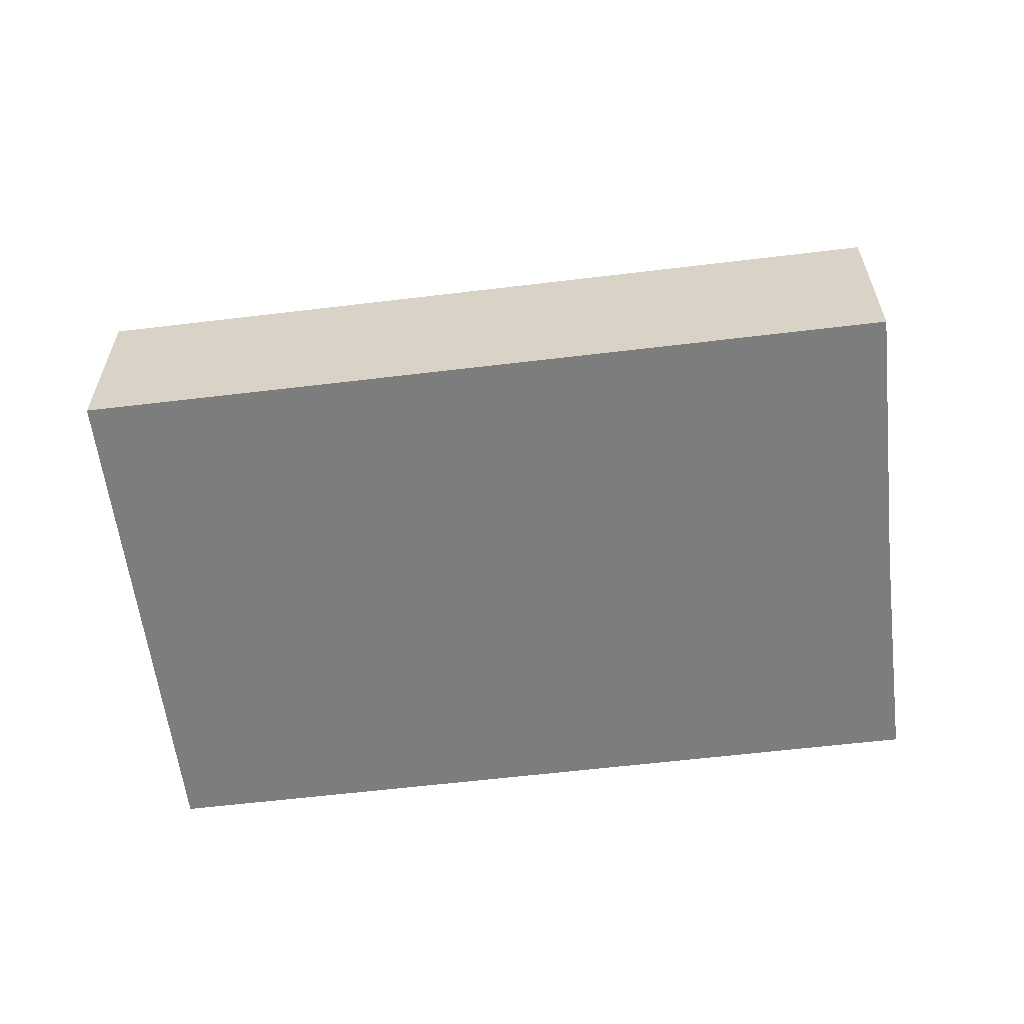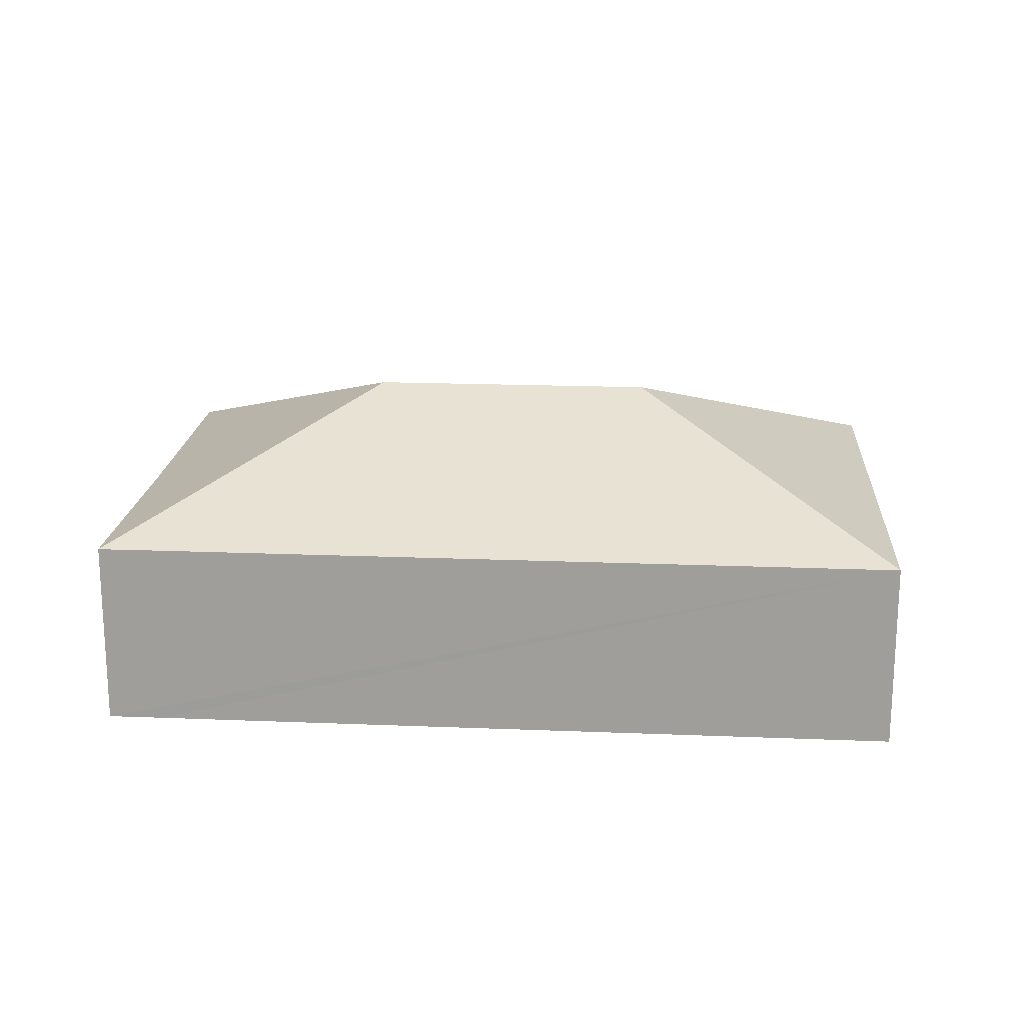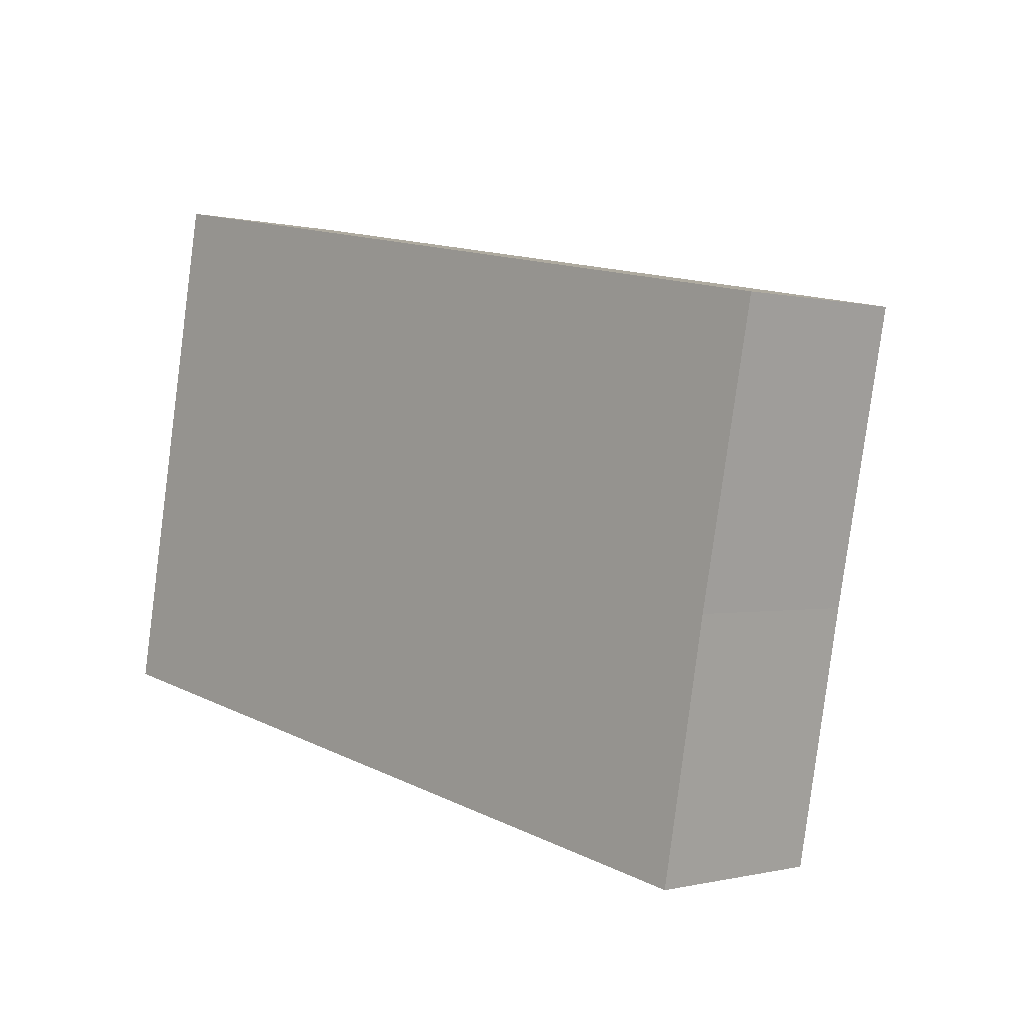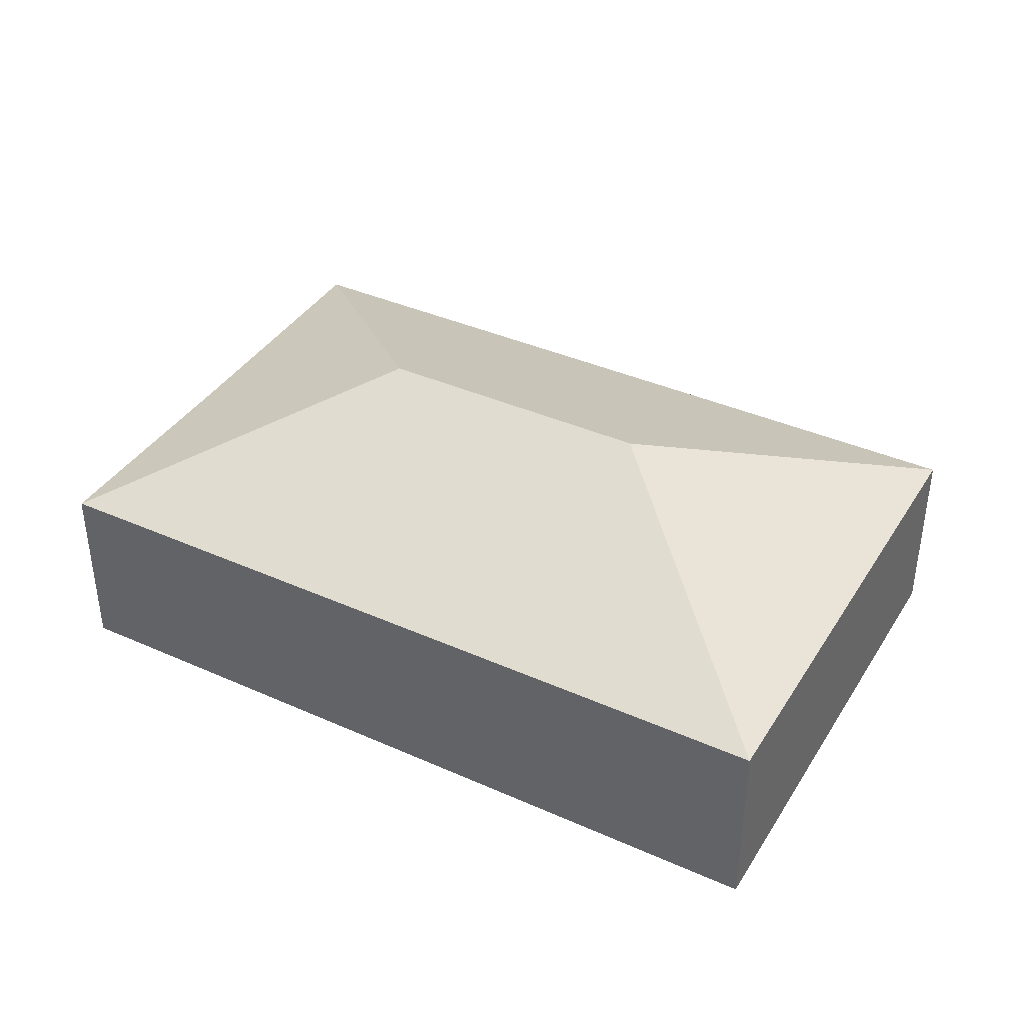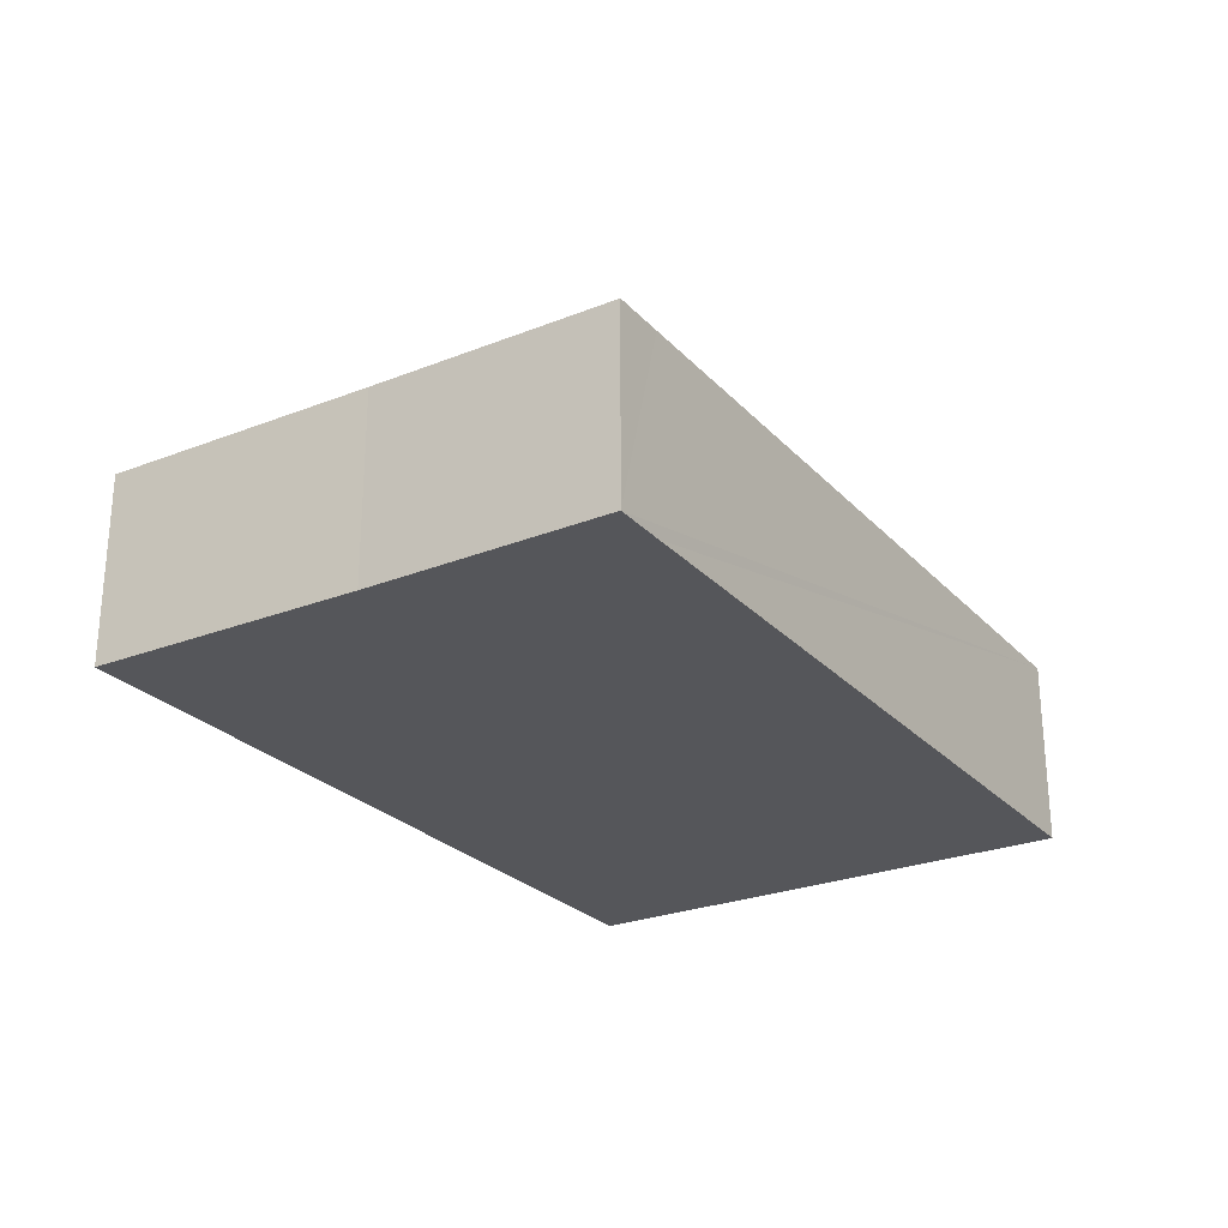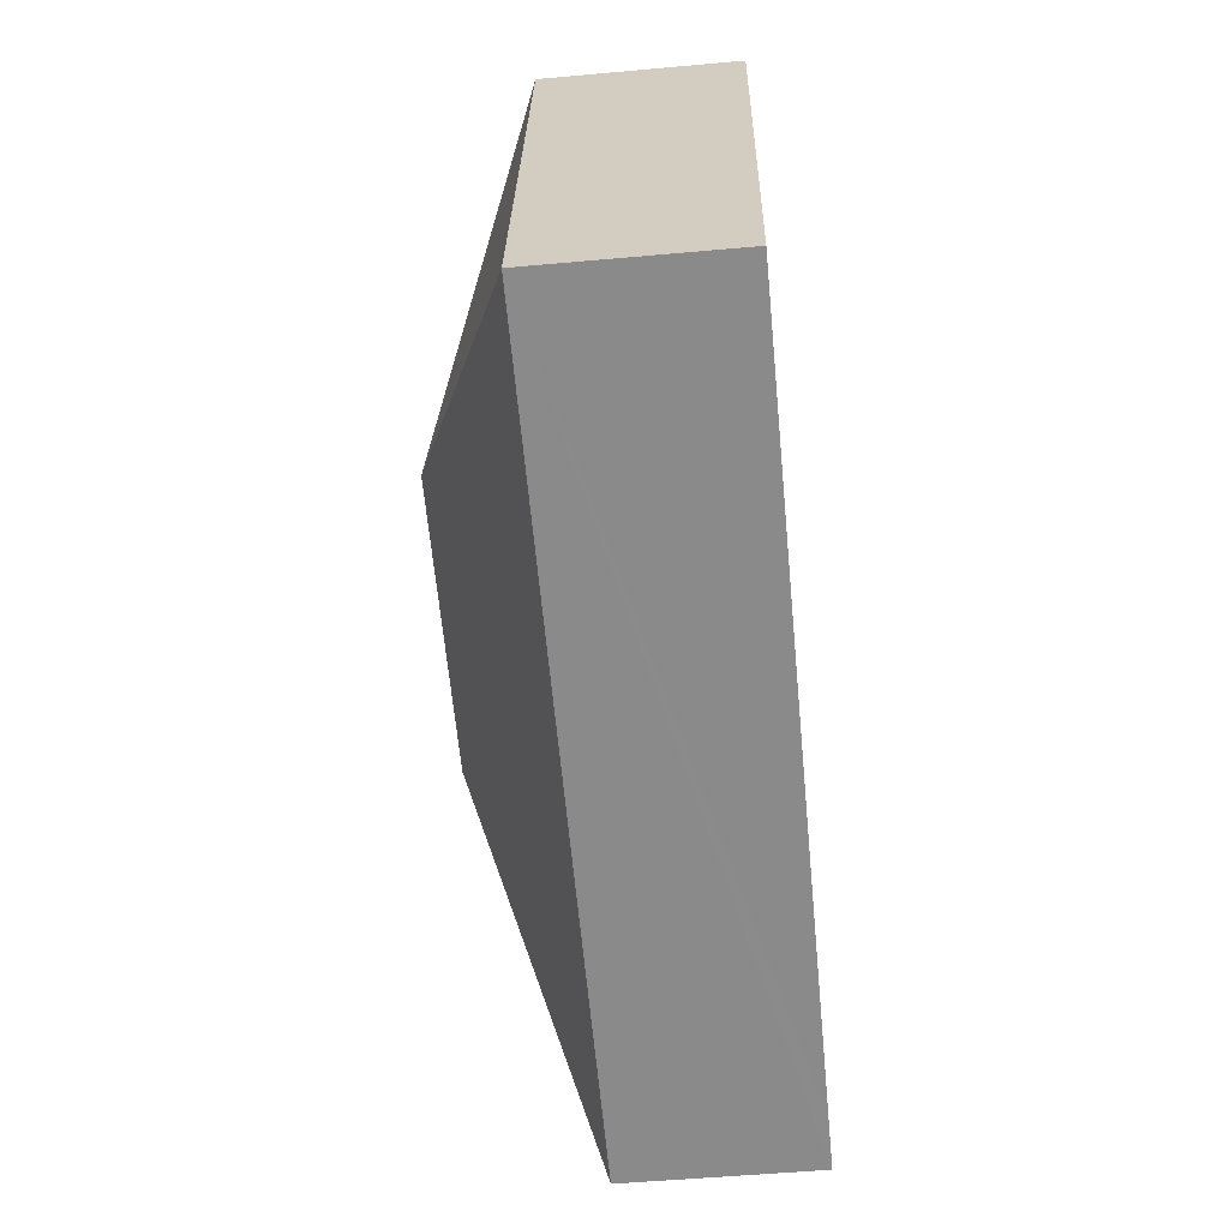
<metadata>
{"format":"obj","ext":"obj","renderer":"f3d","projection":"perspective","resolution":1024,"background":"white","views":[{"elev":-59.2,"azim":17.6,"up":"+Y"},{"elev":18.5,"azim":-165.1,"up":"+Y"},{"elev":-0.3,"azim":46.4,"up":"+Z"},{"elev":38.7,"azim":-140.3,"up":"+Y"},{"elev":-26.0,"azim":132.8,"up":"+Y"},{"elev":-53.1,"azim":-84.5,"up":"+Z"}]}
</metadata>
<code>
v  12.14 6.167 3.228
v  17.33 3.857 1.934
v  16.42 3.84 -3.036
v  18.44 3.841 7.53
v  6.305 6.167 4.308
v  15.33 3.841 -2.83
v  0 3.838 2.35e-16
v  2.024 3.838 10.58
v  16.42 1.859e-16 -3.036
v  17.33 -1.184e-16 1.934
v  18.44 -4.611e-16 7.53
v  15.33 1.733e-16 -2.83
v  0 0 0
v  2.024 -6.478e-16 10.58
g defaultobject
f 1 2 3
f 2 1 4
f 5 6 7
f 6 5 1
f 6 1 3
f 5 7 8
f 1 8 4
f 8 1 5
f 2 9 3
f 9 2 10
f 10 2 4
f 10 4 11
f 9 6 3
f 6 9 7
f 7 9 12
f 7 12 13
f 13 8 7
f 8 13 14
f 8 11 4
f 11 8 14
f 12 14 13
f 14 12 9
f 14 9 10
f 14 10 11

</code>
